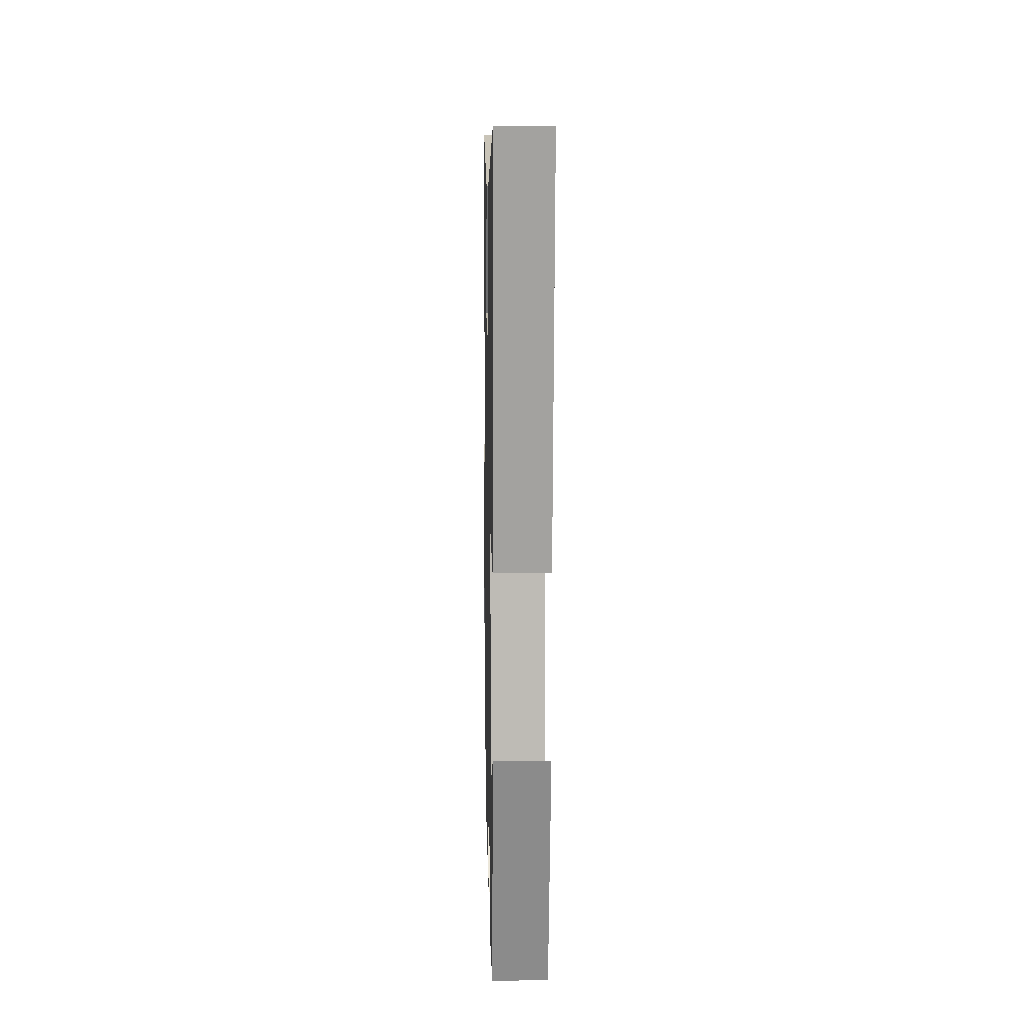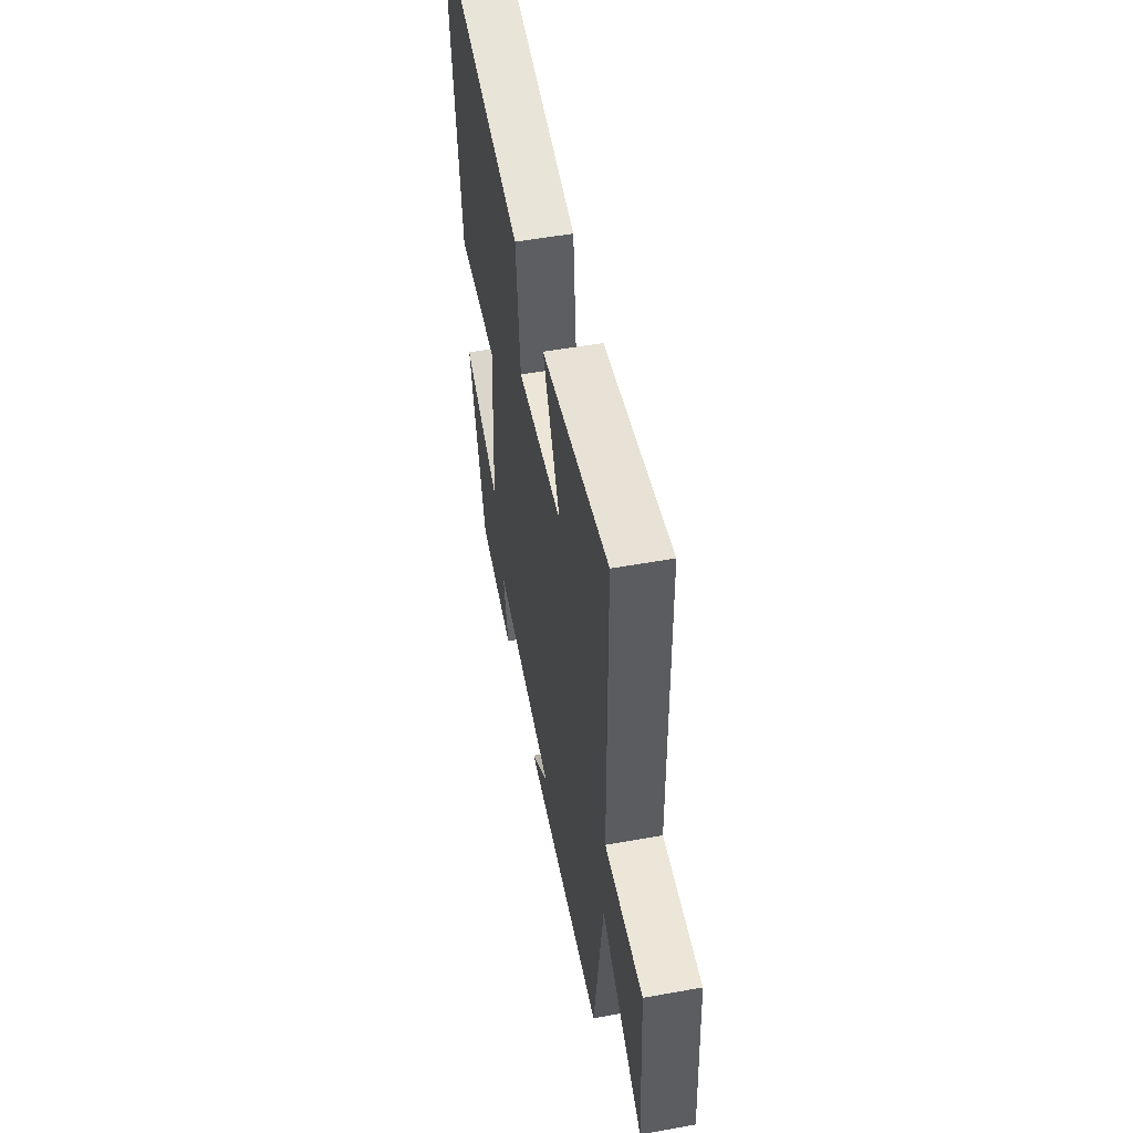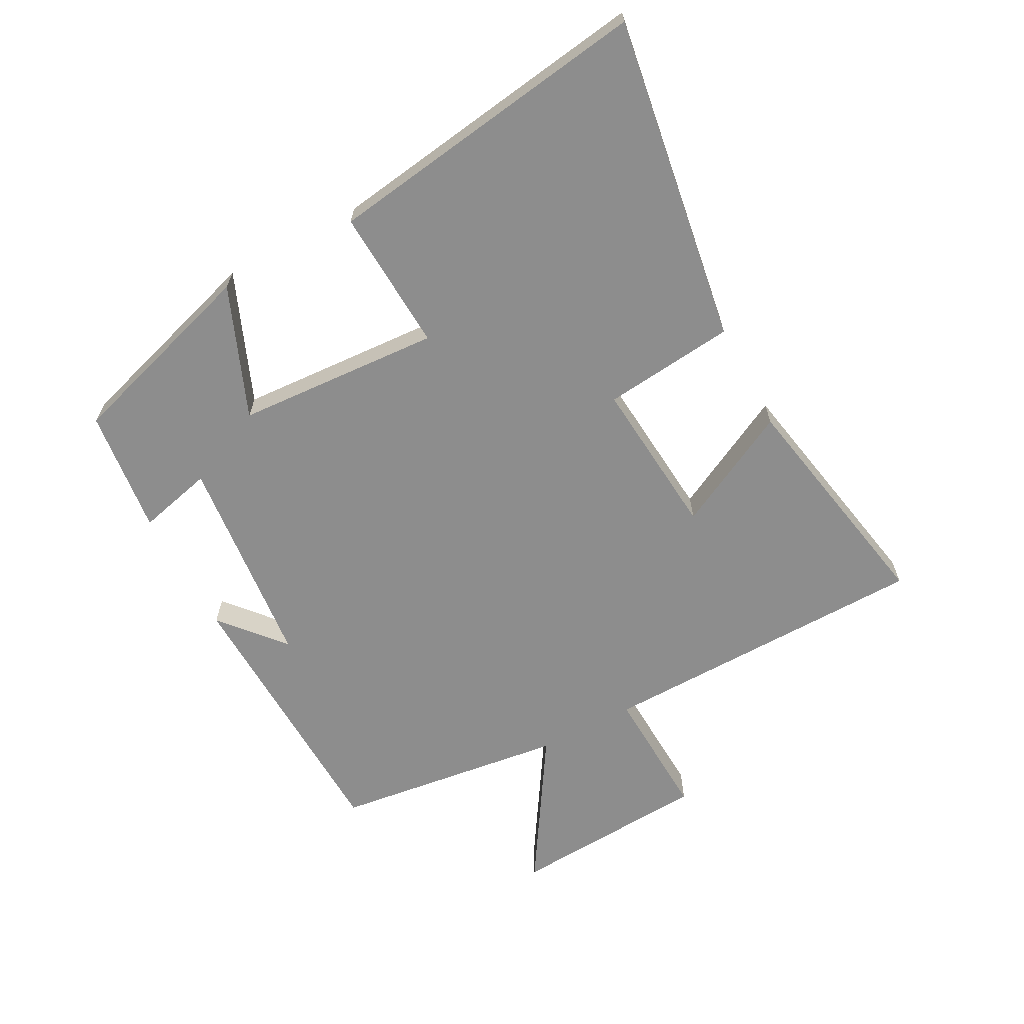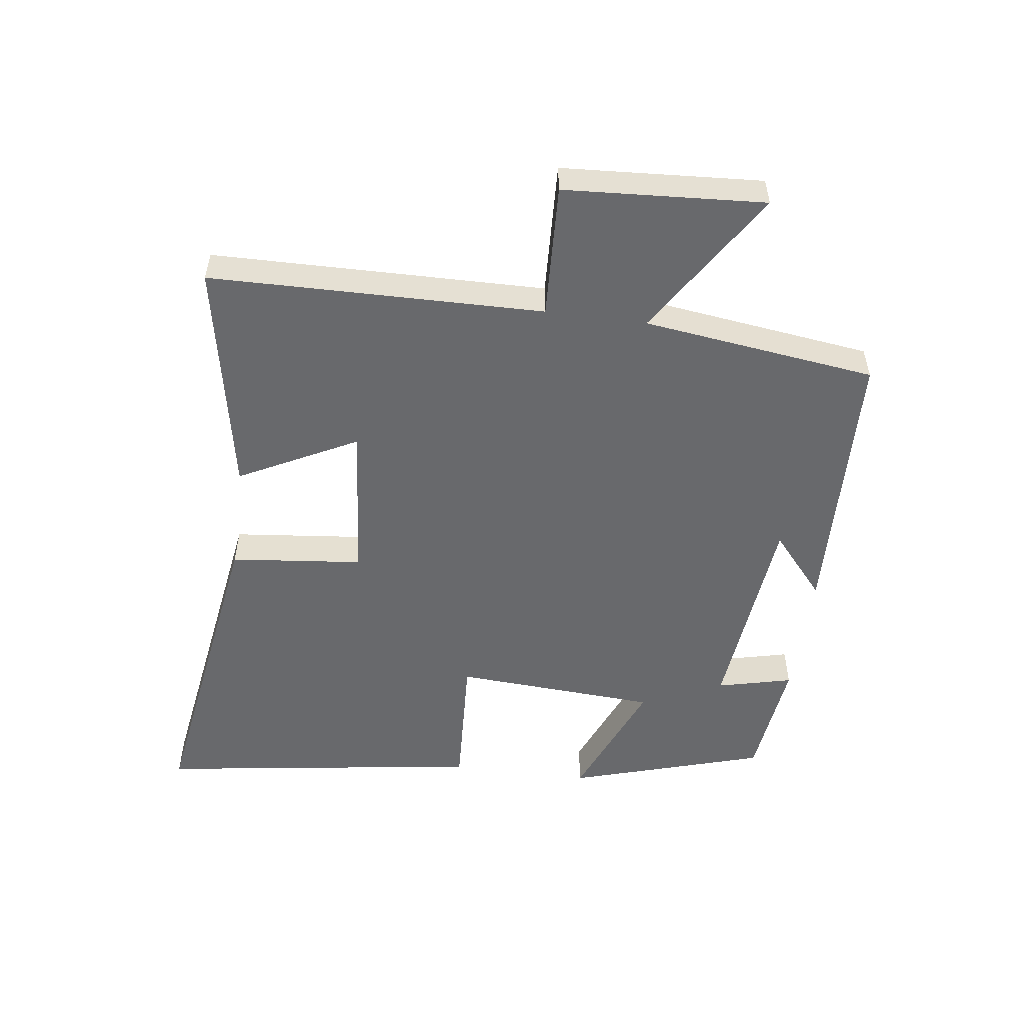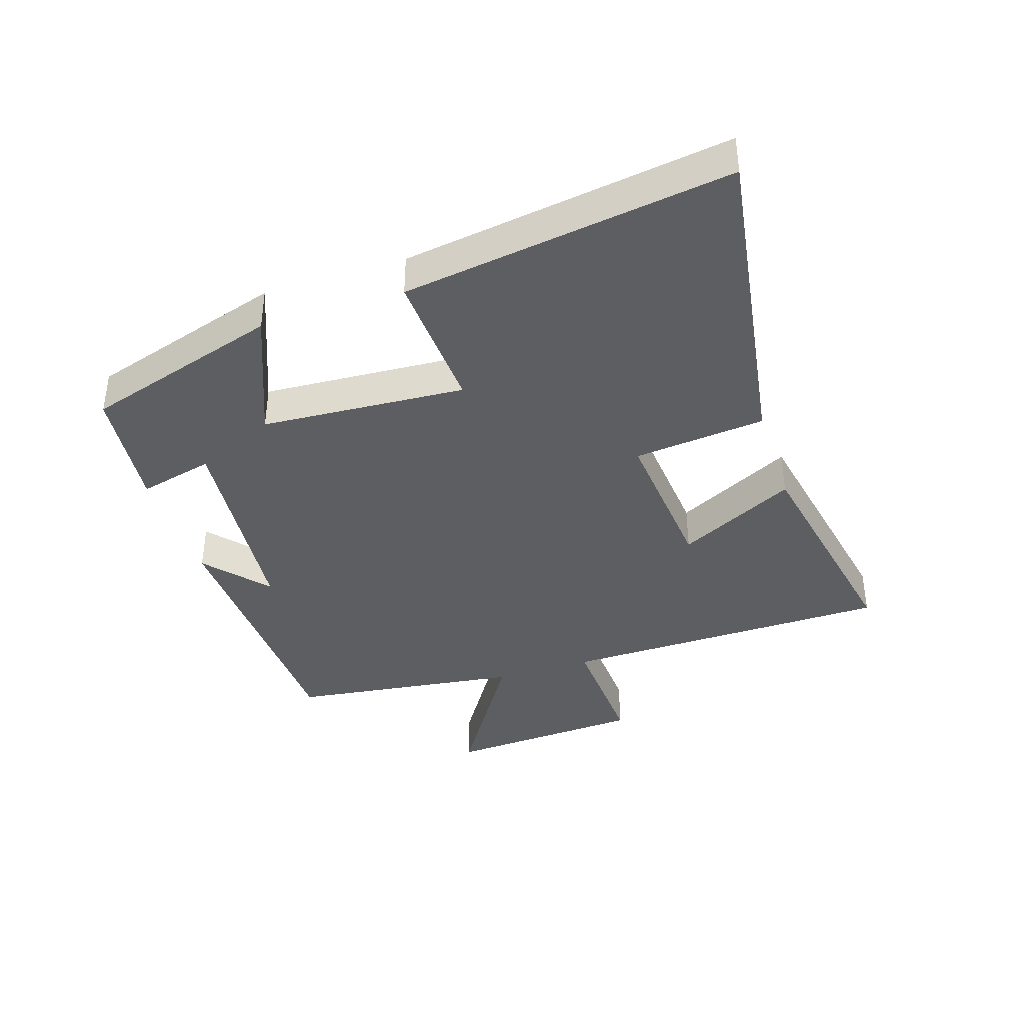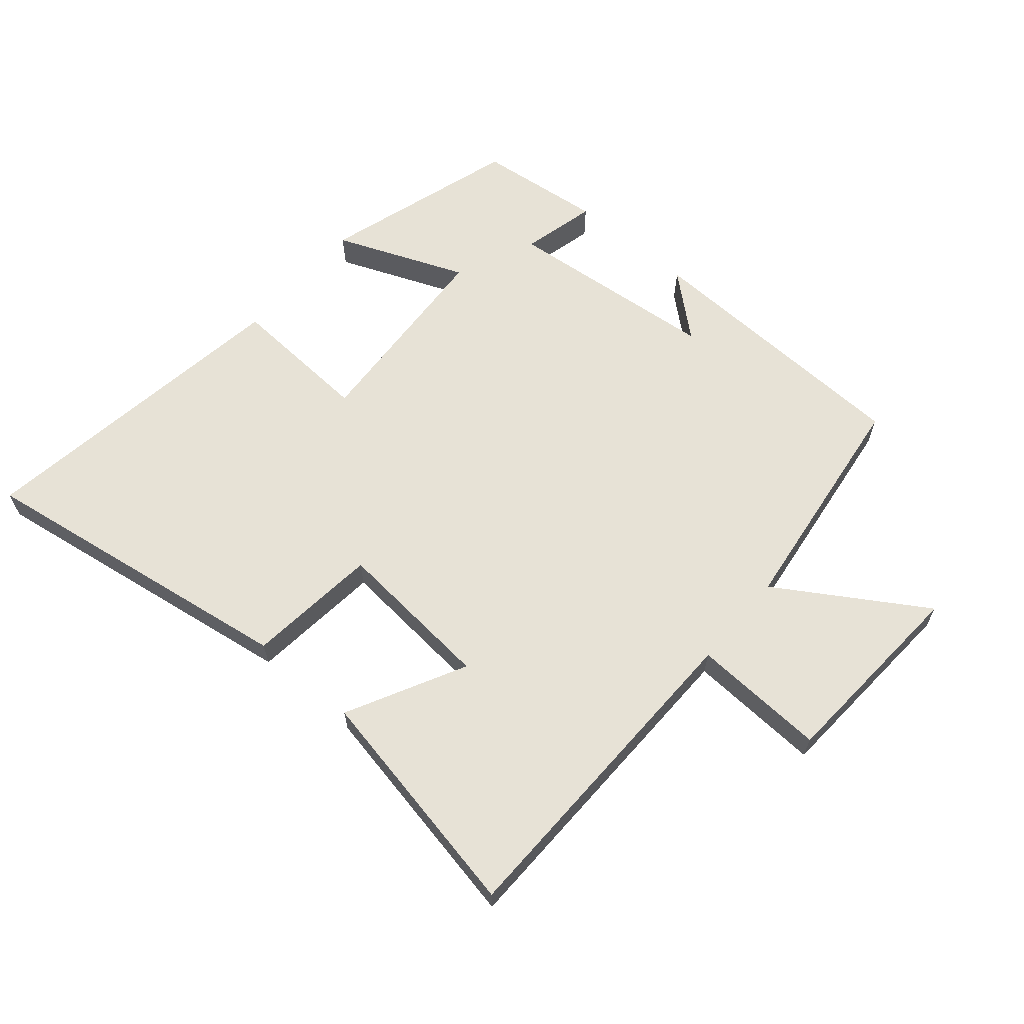
<metadata>
{"format":"obj","ext":"obj","renderer":"f3d","projection":"perspective","resolution":1024,"background":"white","views":[{"elev":9.3,"azim":-91.2,"up":"+Z"},{"elev":52.4,"azim":79.0,"up":"+Z"},{"elev":-64.6,"azim":-61.9,"up":"+Y"},{"elev":-52.7,"azim":82.4,"up":"+Y"},{"elev":-38.8,"azim":-72.0,"up":"+Y"},{"elev":63.4,"azim":40.5,"up":"+Y"}]}
</metadata>
<code>
v -0.405 0.07 -0.477
v -0.5 0.07 -0.166
v -0.294 0.07 -0.25
v -0.274 0.07 0.074
v -0.5 0.07 0.062
v -0.575 0.07 0.58
v -0.059 0.07 0.5
v -0.037 0.07 0.291
v 0.215 0.07 0.313
v 0.119 0.07 0.5
v 0.491 0.07 0.571
v 0.5 0.07 0.044
v 0.712 0.07 0.054
v 0.732 0.07 -0.262
v 0.5 0.07 -0.116
v 0.452 0.07 -0.485
v 0.006 0.07 -0.5
v 0.105 0.07 -0.415
v -0.235 0.07 -0.381
v -0.206 0.07 -0.5
v -0.405 0 -0.477
v -0.5 0 -0.166
v -0.294 0 -0.25
v -0.274 0 0.074
v -0.5 0 0.062
v -0.575 0 0.58
v -0.059 0 0.5
v -0.037 0 0.291
v 0.215 0 0.313
v 0.119 0 0.5
v 0.491 0 0.571
v 0.5 0 0.044
v 0.712 0 0.054
v 0.732 0 -0.262
v 0.5 0 -0.116
v 0.452 0 -0.485
v 0.006 0 -0.5
v 0.105 0 -0.415
v -0.235 0 -0.381
v -0.206 0 -0.5
f 1 2 3
f 20 1 3
f 19 20 3
f 18 19 3 4
f 15 16 17 18
f 15 18 4
f 12 13 14 15
f 11 12 15
f 10 11 15
f 9 10 15
f 8 9 15 4
f 6 7 8
f 5 6 8
f 4 5 8
f 23 22 21
f 23 21 40
f 23 40 39
f 24 23 39 38
f 38 37 36 35
f 24 38 35
f 35 34 33 32
f 35 32 31
f 35 31 30
f 35 30 29
f 24 35 29 28
f 28 27 26
f 28 26 25
f 28 25 24
f 1 21 22 2
f 2 22 23 3
f 3 23 24 4
f 4 24 25 5
f 5 25 26 6
f 6 26 27 7
f 7 27 28 8
f 8 28 29 9
f 9 29 30 10
f 10 30 31 11
f 11 31 32 12
f 12 32 33 13
f 13 33 34 14
f 14 34 35 15
f 15 35 36 16
f 16 36 37 17
f 17 37 38 18
f 18 38 39 19
f 19 39 40 20
f 20 40 21 1

</code>
